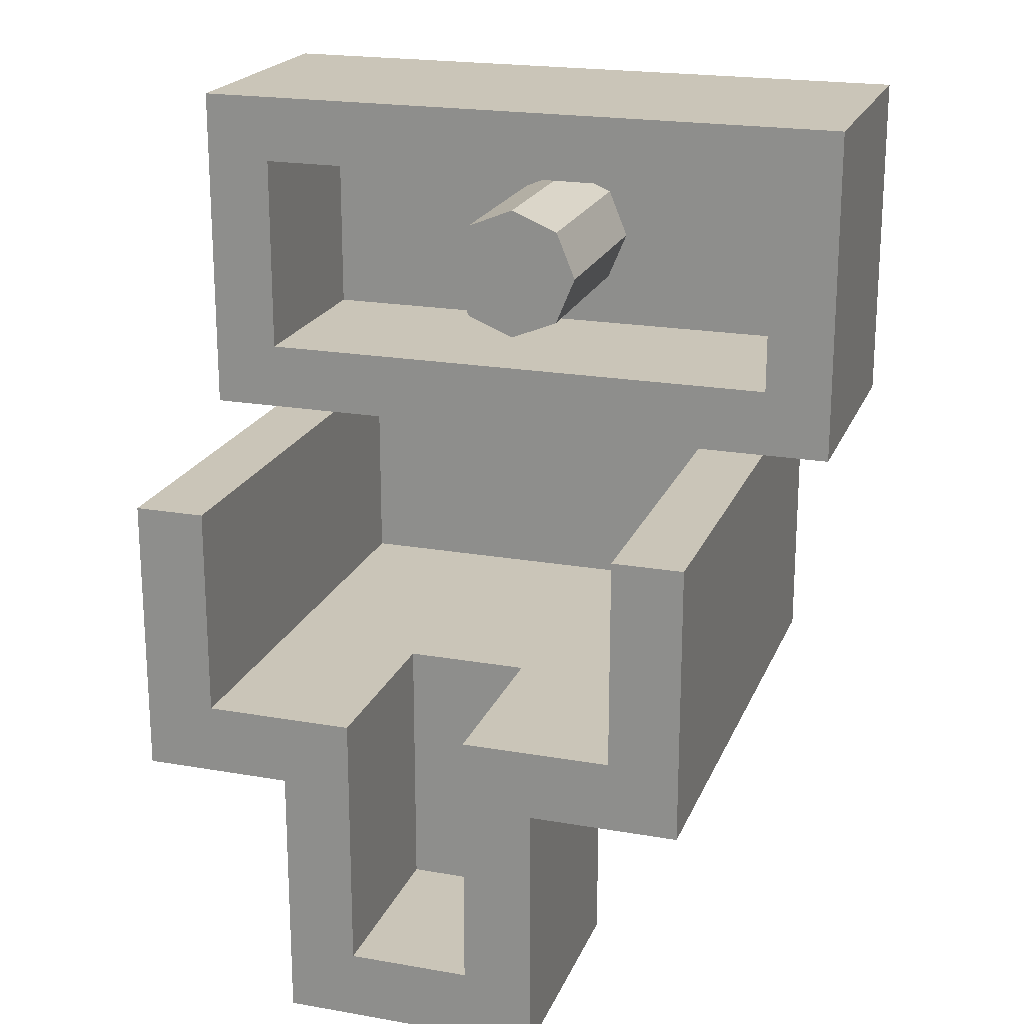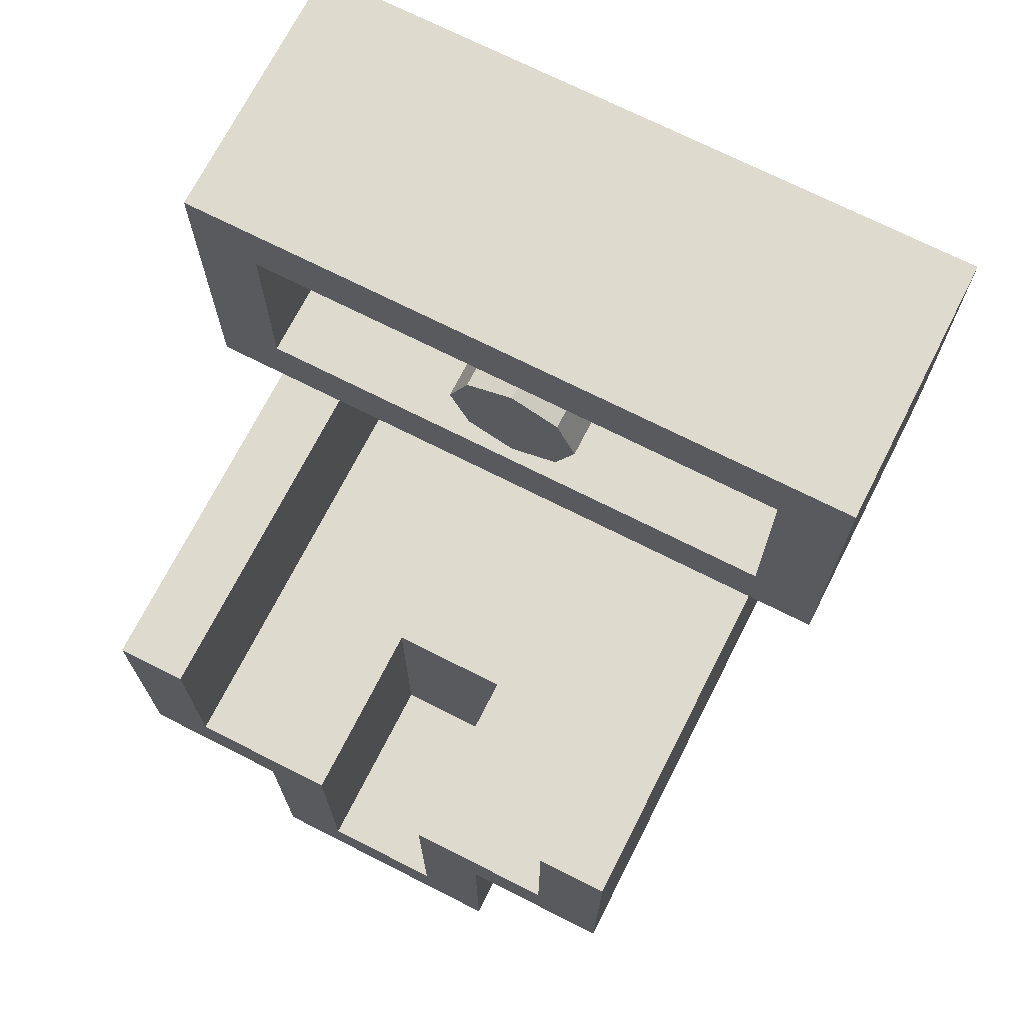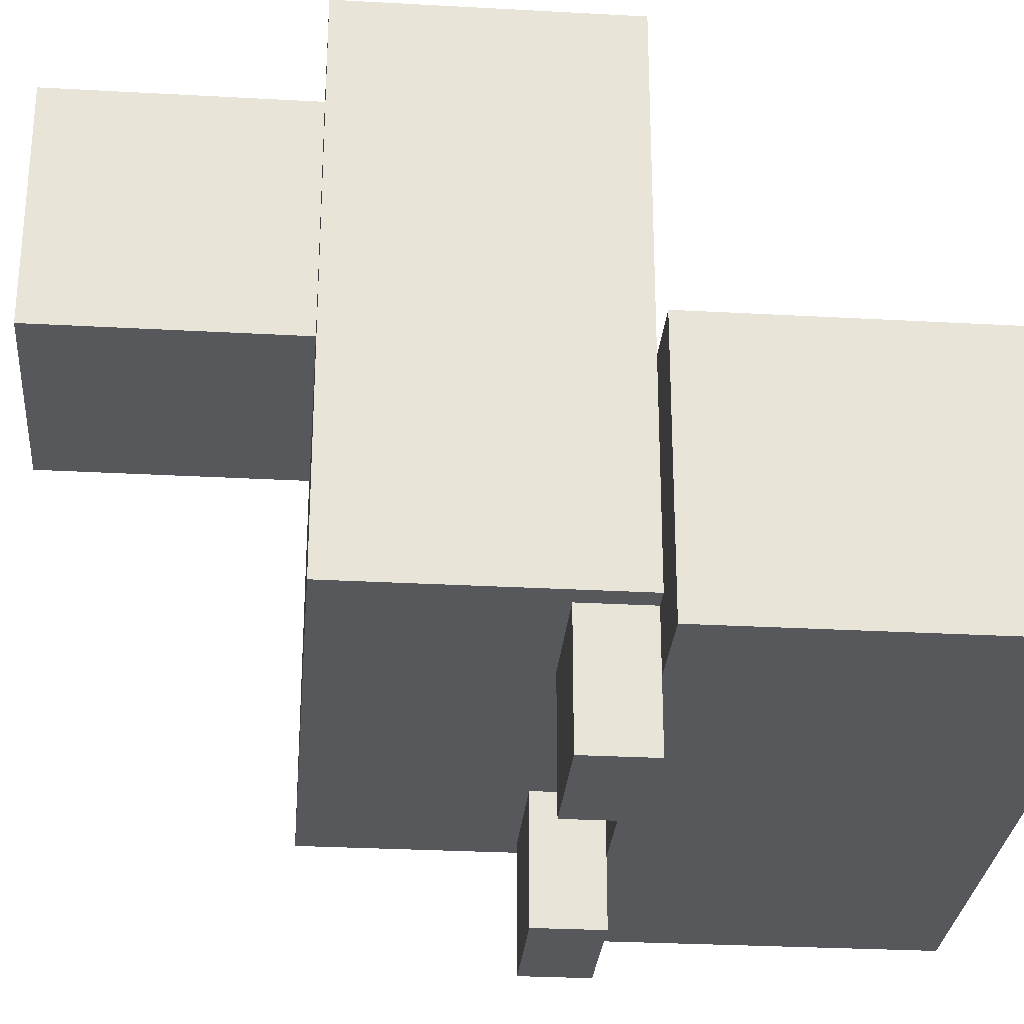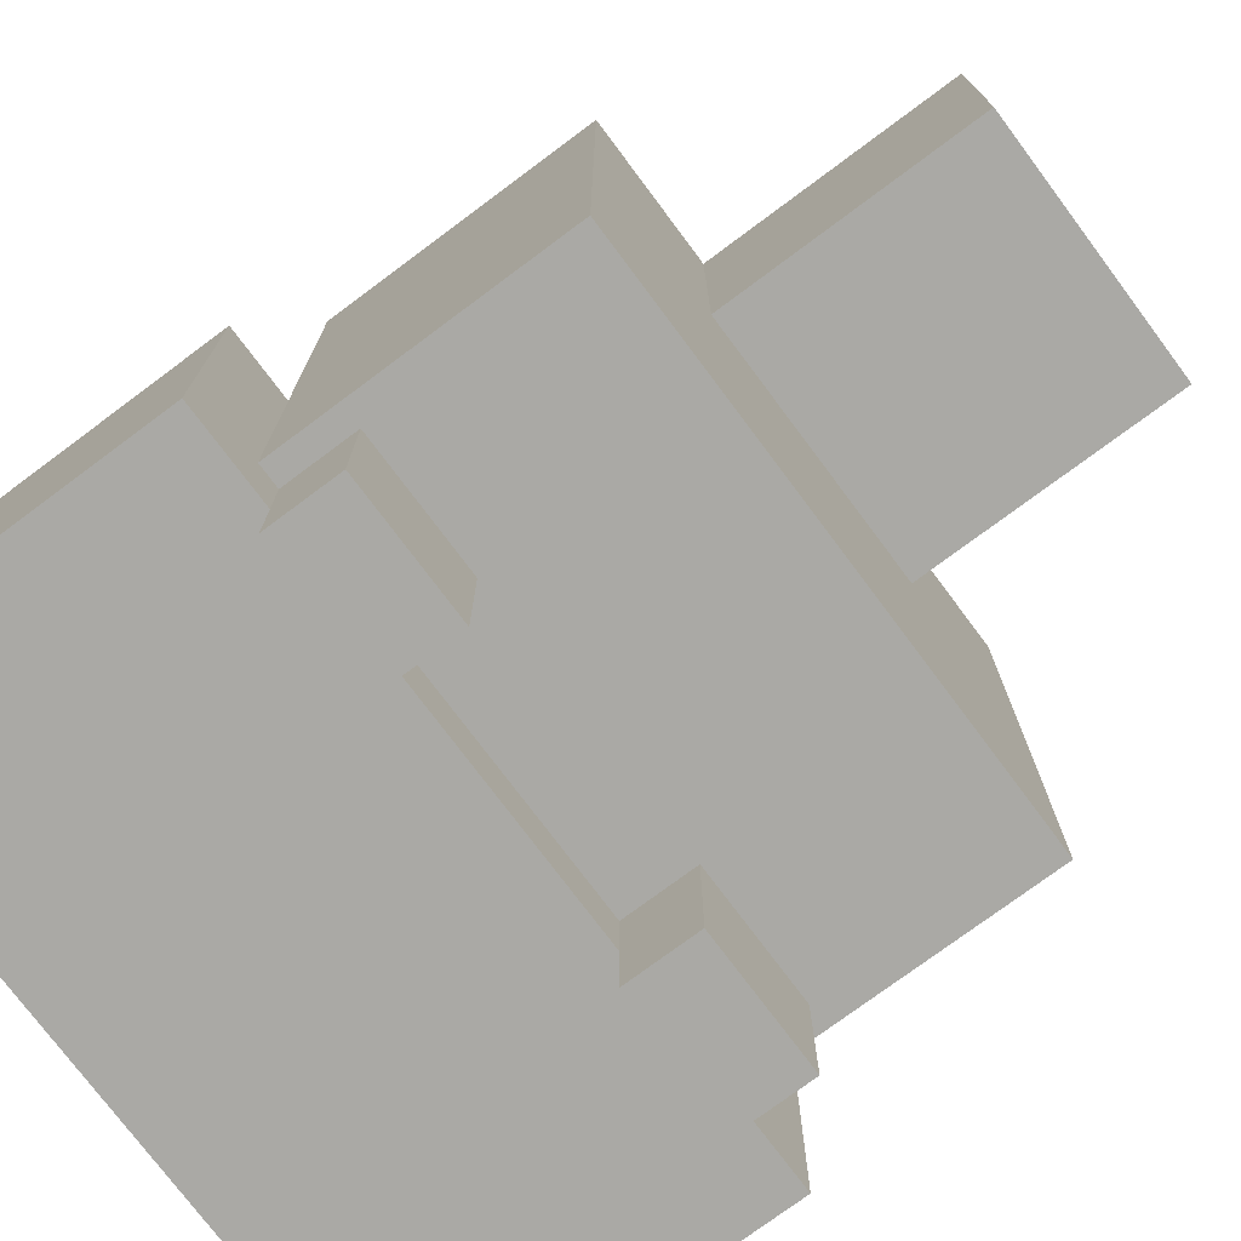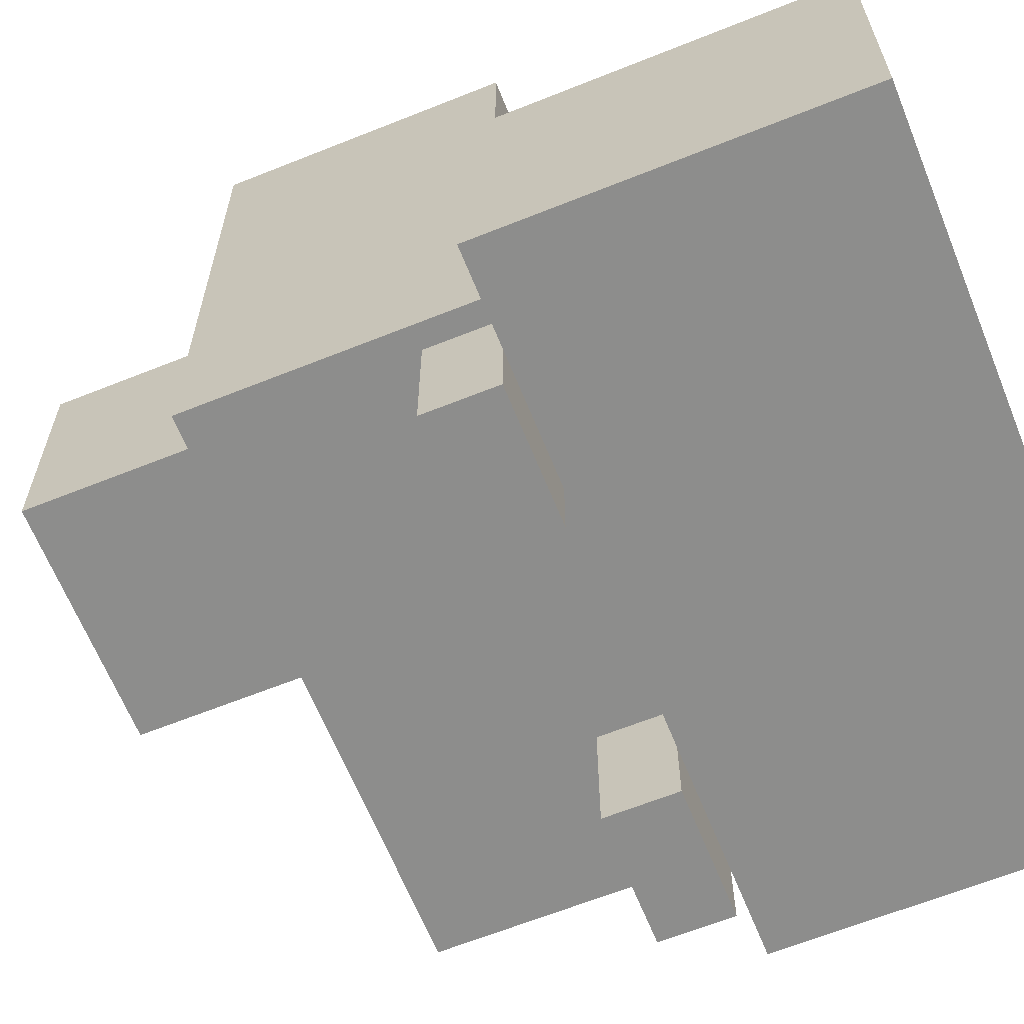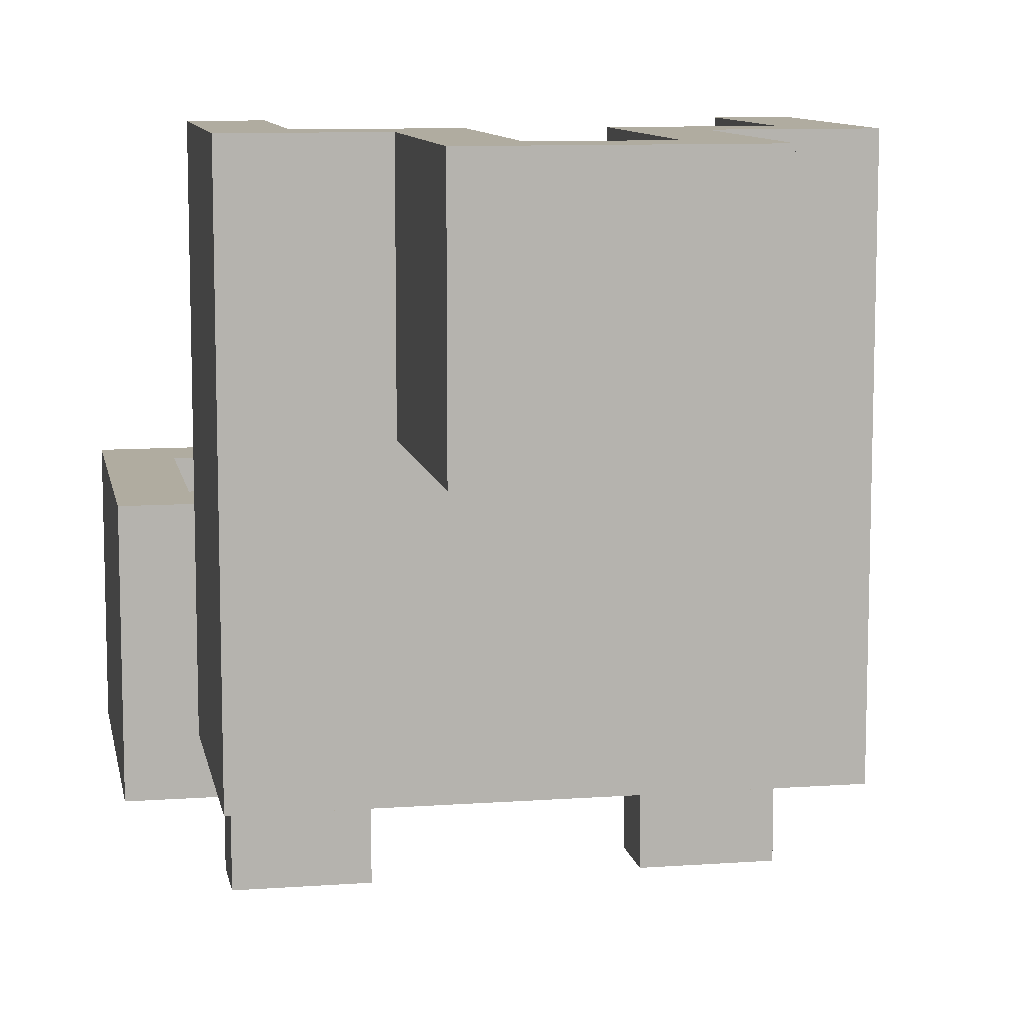
<metadata>
{"format":"obj","ext":"obj","renderer":"f3d","projection":"perspective","resolution":1024,"background":"white","views":[{"elev":20.4,"azim":-162.2,"up":"+Z"},{"elev":71.1,"azim":-153.1,"up":"+Z"},{"elev":-28.4,"azim":-94.8,"up":"+Y"},{"elev":-75.4,"azim":126.7,"up":"+Y"},{"elev":-64.4,"azim":-68.0,"up":"+Y"},{"elev":9.9,"azim":169.5,"up":"+Y"}]}
</metadata>
<code>
v -1 -0.8 0.5
v 1 -0.8 0.5
v 1 -0.8 -0.5
v -1 -0.8 -0.5
v -1 -0.8 0.5
v -1 0 0.5
v 1 0 0.5
v 1 -0.8 0.5
v -1 -0.8 -0.5
v -1 0 -0.5
v -1 0 0.5
v -1 -0.8 0.5
v 1 -0.8 -0.5
v 1 0 -0.5
v -1 0 -0.5
v -1 -0.8 -0.5
v 1 -0.8 0.5
v 1 0 0.5
v 1 0 -0.5
v 1 -0.8 -0.5
v -0.8 -0.6 0.3
v 0.8 -0.6 0.3
v 0.8 -0.6 -0.3
v -0.8 -0.6 -0.3
v -0.8 -0.6 0.3
v -0.8 0 0.3
v 0.8 0 0.3
v 0.8 -0.6 0.3
v -0.8 -0.6 -0.3
v -0.8 0 -0.3
v -0.8 0 0.3
v -0.8 -0.6 0.3
v 0.8 -0.6 -0.3
v 0.8 0 -0.3
v -0.8 0 -0.3
v -0.8 -0.6 -0.3
v 0.8 -0.6 0.3
v 0.8 0 0.3
v 0.8 0 -0.3
v 0.8 -0.6 -0.3
v -0.175 0.45 -1.85
v 0.175 0.45 -1.85
v 0.175 0.45 -1.1
v -0.175 0.45 -1.1
v -0.175 0.45 -1.85
v -0.175 1 -1.85
v 0.175 1 -1.85
v 0.175 0.45 -1.85
v -0.175 0.45 -1.1
v -0.175 1 -1.1
v -0.175 1 -1.85
v -0.175 0.45 -1.85
v 0.175 0.45 -1.85
v 0.175 1 -1.85
v 0.175 1 -1.1
v 0.175 0.45 -1.1
v -0.8 -0.625 -1.3
v 0.8 -0.625 -1.3
v 0.8 -0.625 -0.5
v -0.8 -0.625 -0.5
v 0.8 -0.625 -1.3
v 0.8 1 -1.3
v 0.8 1 -0.5
v 0.8 -0.625 -0.5
v -0.8 -0.625 -0.5
v -0.8 1 -0.5
v -0.8 1 -1.3
v -0.8 -0.625 -1.3
v -0.375 0.275 -2.05
v 0.375 0.275 -2.05
v 0.375 0.275 -1.3
v -0.375 0.275 -1.3
v 0.375 0.275 -2.05
v 0.375 1 -2.05
v 0.375 1 -1.3
v 0.375 0.275 -1.3
v -0.375 0.275 -1.3
v -0.375 1 -1.3
v -0.375 1 -2.05
v -0.375 0.275 -2.05
v -0.6 -0.4 -1.1
v 0.6 -0.4 -1.1
v 0.6 -0.4 -0.5
v -0.6 -0.4 -0.5
v 0.6 -0.4 -1.1
v 0.6 1 -1.1
v 0.6 1 -0.5
v 0.6 -0.4 -0.5
v -0.6 -0.4 -0.5
v -0.6 1 -0.5
v -0.6 1 -1.1
v -0.6 -0.4 -1.1
v 0.365 -1 -0.5
v 0.735 -1 -0.5
v 0.735 -1 -0.7
v 0.365 -1 -0.7
v 0.365 -1 -0.5
v 0.365 -0.625 -0.5
v 0.735 -0.625 -0.5
v 0.735 -1 -0.5
v 0.365 -1 -0.7
v 0.365 -0.625 -0.7
v 0.365 -0.625 -0.5
v 0.365 -1 -0.5
v 0.735 -1 -0.7
v 0.735 -0.625 -0.7
v 0.365 -0.625 -0.7
v 0.365 -1 -0.7
v 0.735 -1 -0.5
v 0.735 -0.625 -0.5
v 0.735 -0.625 -0.7
v 0.735 -1 -0.7
v -0.735 -1 -0.5
v -0.365 -1 -0.5
v -0.365 -1 -0.7
v -0.735 -1 -0.7
v -0.735 -1 -0.5
v -0.735 -0.625 -0.5
v -0.365 -0.625 -0.5
v -0.365 -1 -0.5
v -0.735 -1 -0.7
v -0.735 -0.625 -0.7
v -0.735 -0.625 -0.5
v -0.735 -1 -0.5
v -0.365 -1 -0.7
v -0.365 -0.625 -0.7
v -0.735 -0.625 -0.7
v -0.735 -1 -0.7
v -0.365 -1 -0.5
v -0.365 -0.625 -0.5
v -0.365 -0.625 -0.7
v -0.365 -1 -0.7
v 0 0 0
v 0.2 0 0
v 0.1414 0 0.1414
v 0 0 0
v 0.1414 0 0.1414
v 0 0 0.2
v 0 0 0
v 0 0 0.2
v -0.1414 0 0.1414
v 0 0 0
v -0.1414 0 0.1414
v -0.2 0 0
v 0 0 0
v -0.2 0 0
v -0.1414 0 -0.1414
v 0 0 0
v -0.1414 0 -0.1414
v 0 0 -0.2
v 0 0 0
v 0 0 -0.2
v 0.1414 0 -0.1414
v 0 0 0
v 0.1414 0 -0.1414
v 0.2 0 0
v 0.1414 0 0.1414
v 0.2 0 0
v 0.2 -0.6 0
v 0.1414 -0.6 0.1414
v 0 0 0.2
v 0.1414 0 0.1414
v 0.1414 -0.6 0.1414
v 0 -0.6 0.2
v -0.1414 0 0.1414
v 0 0 0.2
v 0 -0.6 0.2
v -0.1414 -0.6 0.1414
v -0.2 0 0
v -0.1414 0 0.1414
v -0.1414 -0.6 0.1414
v -0.2 -0.6 0
v -0.1414 0 -0.1414
v -0.2 0 0
v -0.2 -0.6 0
v -0.1414 -0.6 -0.1414
v 0 0 -0.2
v -0.1414 0 -0.1414
v -0.1414 -0.6 -0.1414
v 0 -0.6 -0.2
v 0.1414 0 -0.1414
v 0 0 -0.2
v 0 -0.6 -0.2
v 0.1414 -0.6 -0.1414
v 0.2 0 0
v 0.1414 0 -0.1414
v 0.1414 -0.6 -0.1414
v 0.2 -0.6 0
v 0.6 1 -0.5
v 0.6 -0.4 -0.5
v 0.8 -0.625 -0.5
v 0.8 1 -0.5
v -0.8 1 -0.5
v -0.8 -0.625 -0.5
v -0.6 -0.4 -0.5
v -0.6 1 -0.5
v 0.8 1 -1.3
v 0.6 1 -1.1
v 0.6 1 -0.5
v 0.8 1 -0.5
v -0.6 1 -1.1
v -0.8 1 -1.3
v -0.8 1 -0.5
v -0.6 1 -0.5
v 0.8 0 -0.3
v 1 0 -0.5
v -1 0 -0.5
v -0.8 0 -0.3
v -0.8 0 -0.3
v -1 0 -0.5
v -1 0 0.5
v -0.8 0 0.3
v 0.8 0 0.3
v -0.8 0 0.3
v -1 0 0.5
v 1 0 0.5
v 1 0 -0.5
v 0.8 0 -0.3
v 0.8 0 0.3
v 1 0 0.5
v -0.175 1 -1.1
v -0.375 1 -1.3
v -0.8 1 -1.3
v -0.6 1 -1.1
v -0.375 1 -2.05
v -0.375 1 -1.3
v -0.175 1 -1.1
v -0.175 1 -1.85
v -0.375 1 -2.05
v -0.175 1 -1.85
v 0.175 1 -1.85
v 0.375 1 -2.05
v 0.375 1 -2.05
v 0.175 1 -1.85
v 0.175 1 -1.1
v 0.375 1 -1.3
v 0.375 1 -1.3
v 0.175 1 -1.1
v 0.6 1 -1.1
v 0.8 1 -1.3
v 0.6 1 -1.1
v 0.175 1 -1.1
v 0.175 0.45 -1.1
v 0.6 -0.4 -1.1
v -0.6 -0.4 -1.1
v 0.6 -0.4 -1.1
v 0.175 0.45 -1.1
v -0.175 0.45 -1.1
v -0.6 -0.4 -1.1
v -0.175 0.45 -1.1
v -0.175 1 -1.1
v -0.6 1 -1.1
v 0.375 0.275 -2.05
v -0.375 0.275 -2.05
v -0.375 1 -2.05
v 0.375 1 -2.05
v -0.8 -0.625 -1.3
v -0.8 1 -1.3
v -0.375 1 -1.3
v -0.375 0.275 -1.3
v -0.8 -0.625 -1.3
v -0.375 0.275 -1.3
v 0.375 0.275 -1.3
v 0.8 -0.625 -1.3
v 0.8 -0.625 -1.3
v 0.375 0.275 -1.3
v 0.375 1 -1.3
v 0.8 1 -1.3
g mesh608082
f 1 3 2
f 3 1 4
f 5 7 6
f 7 5 8
f 9 11 10
f 11 9 12
f 13 15 14
f 15 13 16
f 17 19 18
f 19 17 20
g mesh608084
f 21 22 23
f 23 24 21
f 25 26 27
f 27 28 25
f 29 30 31
f 31 32 29
f 33 34 35
f 35 36 33
f 37 38 39
f 39 40 37
g mesh608086
f 41 43 42
f 43 41 44
f 45 47 46
f 47 45 48
f 49 51 50
f 51 49 52
f 53 55 54
f 55 53 56
g mesh608088
f 57 58 59
f 59 60 57
f 61 62 63
f 63 64 61
f 65 66 67
f 67 68 65
g mesh608090
f 69 70 71
f 71 72 69
f 73 74 75
f 75 76 73
f 77 78 79
f 79 80 77
g mesh608092
f 81 83 82
f 83 81 84
f 85 87 86
f 87 85 88
f 89 91 90
f 91 89 92
g mesh608094
f 93 95 94
f 95 93 96
f 97 99 98
f 99 97 100
f 101 103 102
f 103 101 104
f 105 107 106
f 107 105 108
f 109 111 110
f 111 109 112
g mesh608096
f 113 115 114
f 115 113 116
f 117 119 118
f 119 117 120
f 121 123 122
f 123 121 124
f 125 127 126
f 127 125 128
f 129 131 130
f 131 129 132
g mesh608101
f 133 135 134
f 136 138 137
f 139 141 140
f 142 144 143
f 145 147 146
f 148 150 149
f 151 153 152
f 154 156 155
g mesh608103
f 157 159 158
f 159 157 160
f 161 163 162
f 163 161 164
f 165 167 166
f 167 165 168
f 169 171 170
f 171 169 172
f 173 175 174
f 175 173 176
f 177 179 178
f 179 177 180
f 181 183 182
f 183 181 184
f 185 187 186
f 187 185 188
f 189 190 191
f 191 192 189
f 193 194 195
f 195 196 193
f 197 198 199
f 199 200 197
f 201 202 203
f 203 204 201
f 205 206 207
f 207 208 205
f 209 210 211
f 211 212 209
f 213 214 215
f 215 216 213
f 217 218 219
f 219 220 217
f 221 222 223
f 223 224 221
f 225 226 227
f 227 228 225
f 229 230 231
f 231 232 229
f 233 234 235
f 235 236 233
f 237 238 239
f 239 240 237
f 241 242 243
f 243 244 241
f 245 246 247
f 247 248 245
f 249 250 251
f 251 252 249
g mesh608107
f 253 254 255
f 255 256 253
f 257 258 259
f 259 260 257
f 261 262 263
f 263 264 261
f 265 266 267
f 267 268 265

</code>
